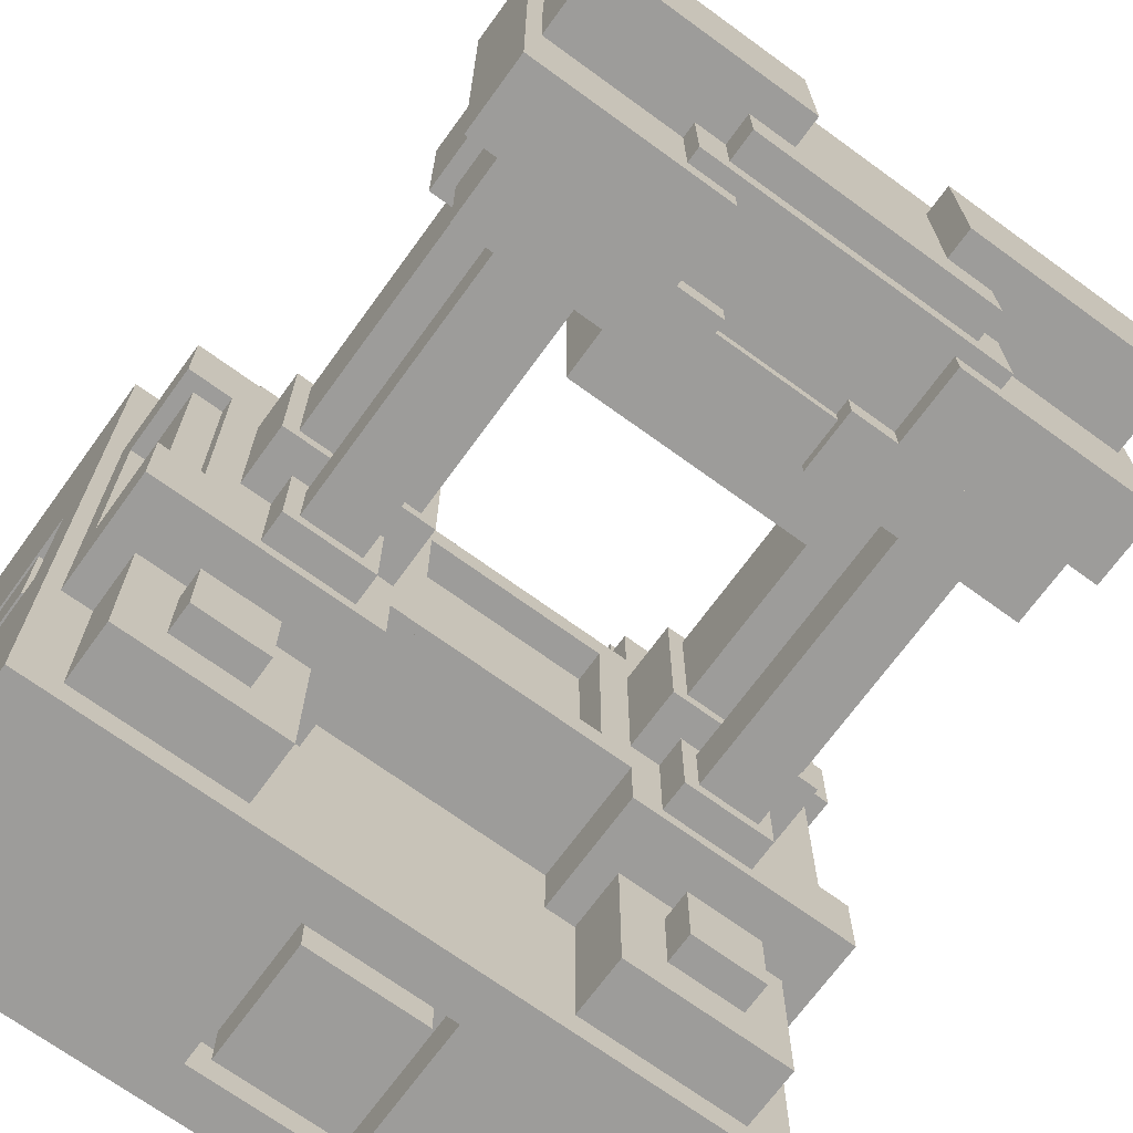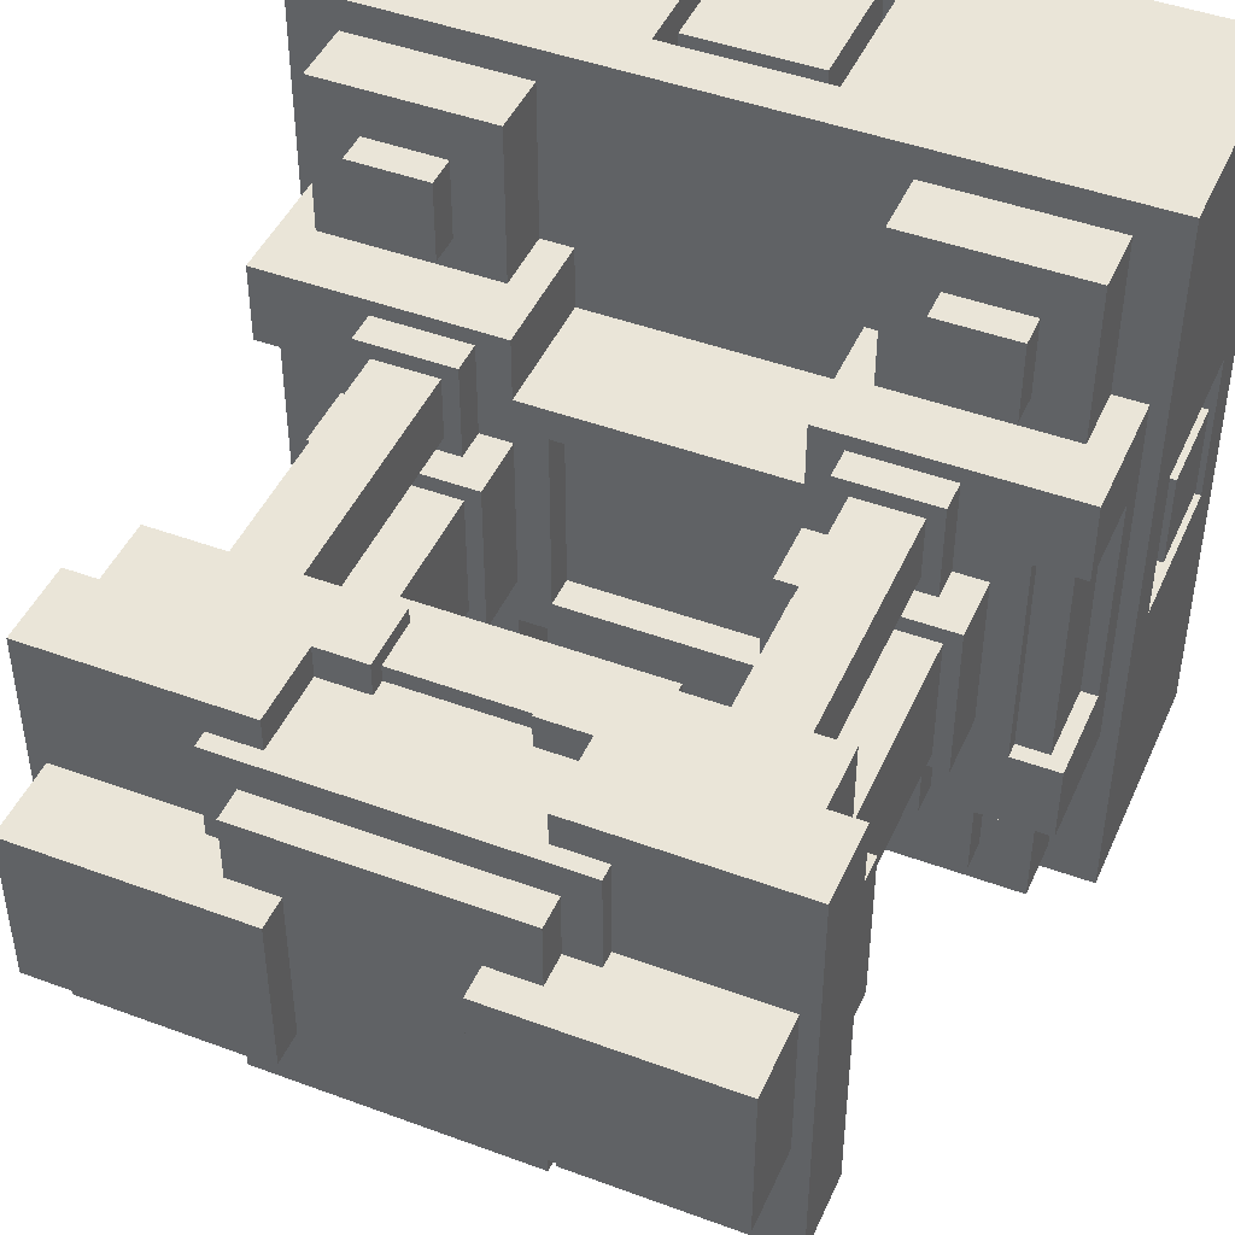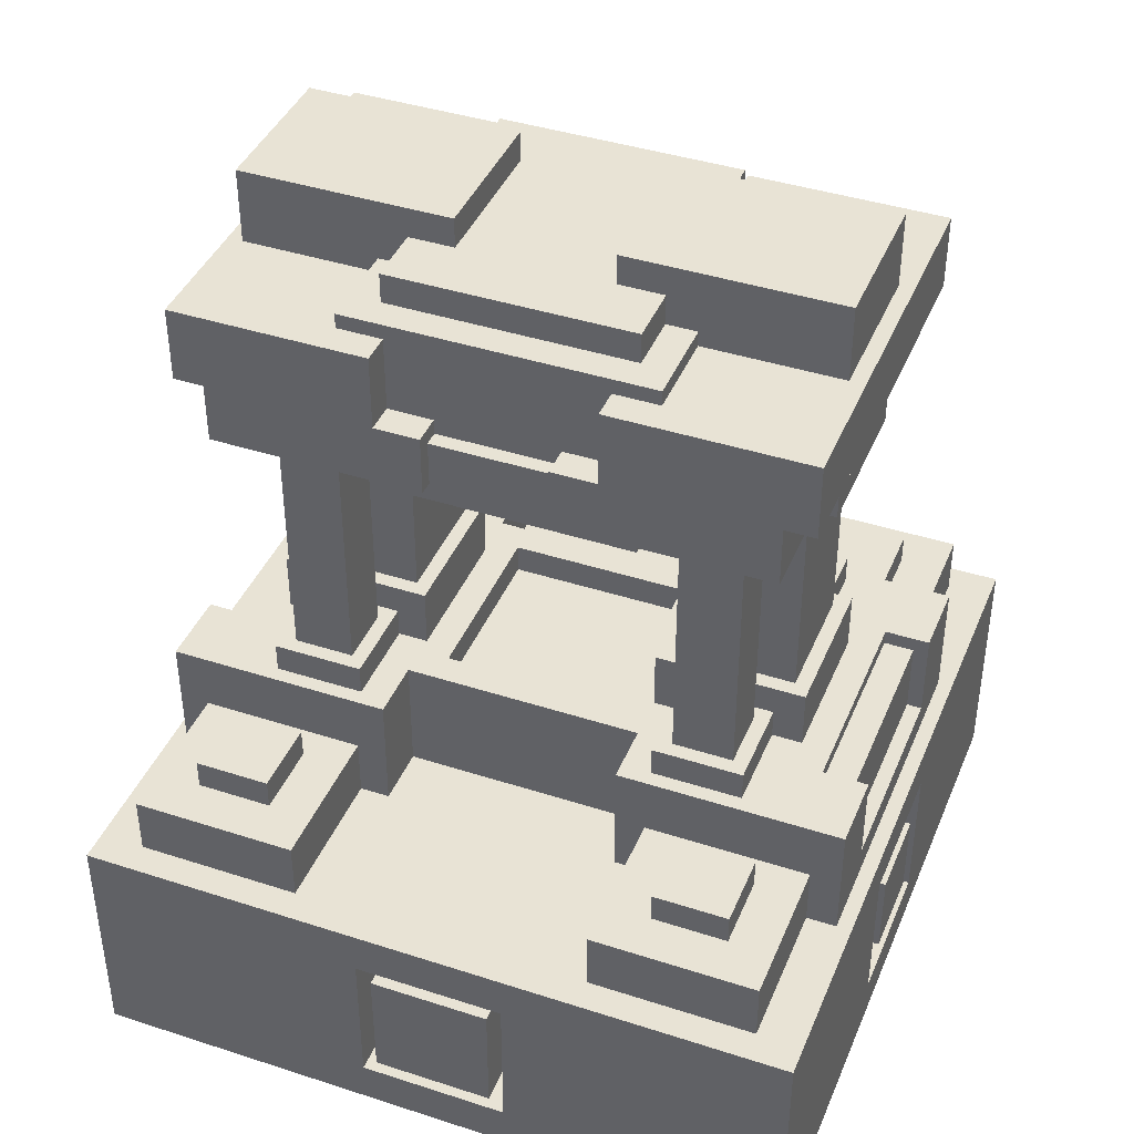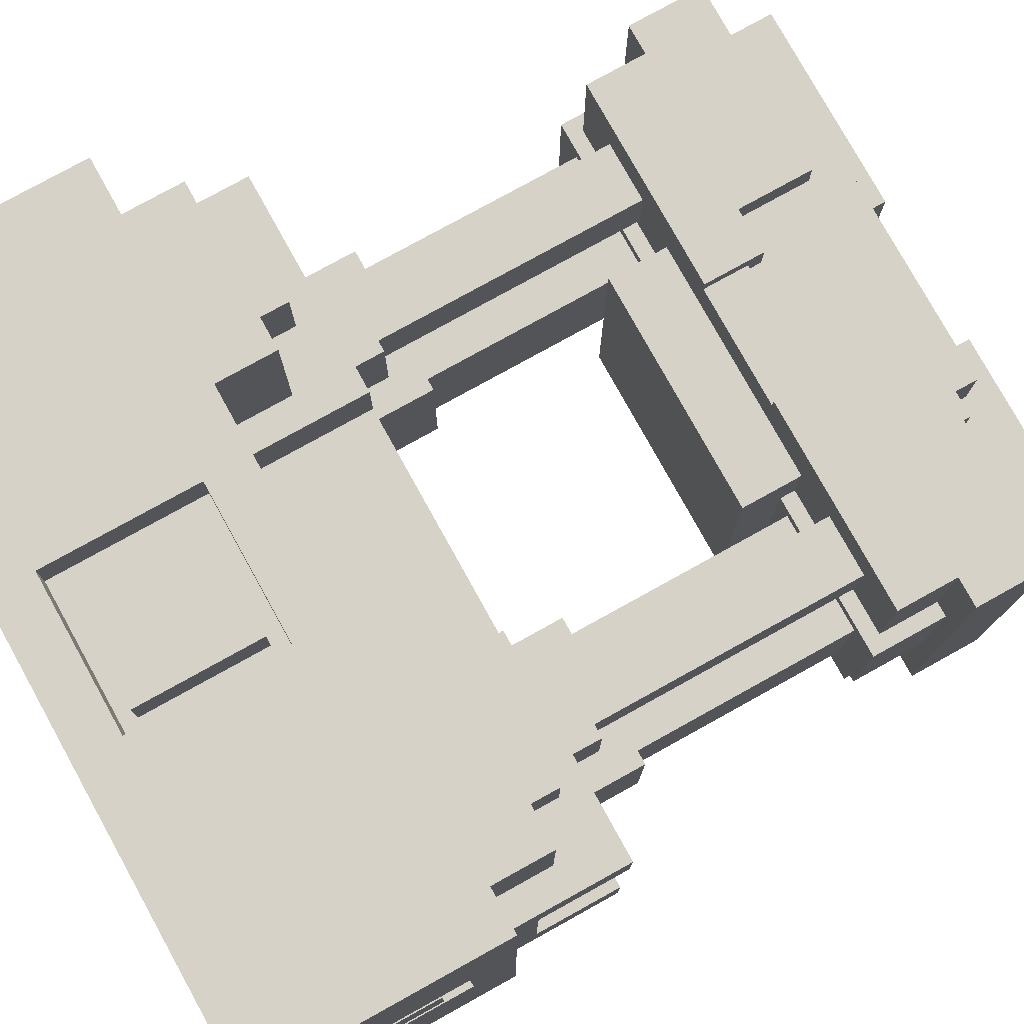
<metadata>
{"format":"obj","ext":"obj","renderer":"f3d","projection":"perspective","resolution":1024,"background":"white","views":[{"elev":-70.3,"azim":144.0,"up":"+Z"},{"elev":45.3,"azim":-156.8,"up":"+Z"},{"elev":41.1,"azim":-158.5,"up":"+Y"},{"elev":78.1,"azim":61.0,"up":"+Z"}]}
</metadata>
<code>
o cube.base_cube.059
v 3 -0 1.188
v 3 1 0
v 3 0 0
v 1.75 0.75 0.1875
v 1.75 0.25 0.1875
v 1.75 0.75 0
v 1.75 0.25 0
v 1.25 0.75 0
v 1.25 0.25 0
v 1.25 0.75 0.1875
v 1.25 0.25 0.1875
v 3 1 3
v 3 -0 3
v 3 1 1.812
v 3 -0 1.812
v 3 0.8125 1.812
v 3 1 1.188
v 3 0.8125 1.188
v 2.812 0.8125 1.188
v 2.812 0.8125 1.812
v 3 0.1875 1.812
v 3 0.1875 1.188
v 2.812 0.1875 1.188
v 2.812 0.1875 1.812
v 3 0.6875 1.688
v 3 0.3125 1.688
v 3 0.6875 1.312
v 3 0.3125 1.312
v 2.812 0.6875 1.312
v 2.812 0.3125 1.312
v 2.812 0.6875 1.688
v 2.812 0.3125 1.688
v 0 1 0
v 0 0 0
v 0 1 1.188
v 0.1875 0.8125 1.812
v 0.1875 0.8125 1.188
v 0 0.8125 1.188
v 0 0.8125 1.812
v 0 1 1.812
v 0 1 3
v 0 -0 3
v 0.1875 0.1875 1.812
v 0.1875 0.1875 1.188
v 0 0.1875 1.188
v 0 -0 1.188
v 0 0.1875 1.812
v 0 -0 1.812
v 0.1875 0.6875 1.688
v 0.1875 0.3125 1.688
v 0.1875 0.6875 1.312
v 0.1875 0.3125 1.312
v 0 0.6875 1.312
v 0 0.3125 1.312
v 0 0.6875 1.688
v 0 0.3125 1.688
v 1.812 -0 3
v 1.188 1 3
v 1.812 1 3
v 1.812 0.8125 3
v 1.812 0.8125 2.812
v 1.188 0.8125 2.812
v 1.188 0.8125 3
v 1.812 0.1875 3
v 1.812 0.1875 2.812
v 1.188 0.1875 2.812
v 1.188 0.1875 3
v 1.188 -0 3
v 1.75 0.75 3
v 1.75 0.25 3
v 1.75 0.75 2.812
v 1.75 0.25 2.812
v 1.25 0.75 2.812
v 1.25 0.25 2.812
v 1.25 0.75 3
v 1.25 0.25 3
v 1.812 0.1875 0.1875
v 1.812 0.1875 0
v 1.188 0.1875 0
v 1.188 0 0
v 1.188 0.1875 0.1875
v 1.812 0.8125 0.1875
v 1.812 0.8125 0
v 1.188 1 0
v 1.188 0.8125 0
v 1.188 0.8125 0.1875
v 1.812 1 0
v 1.812 0 0
v 1.125 1.5 2
v 1.125 1.375 2
v 1.125 1.5 1
v 1 1.5 1
v 1 1.5 2
v 2 1 2
v 2 1 1
v 1 1.375 1
v 1 1 1
v 1 1.375 2
v 1 1 2
v 2 1.5 2
v 2 1.375 2
v 2 1.5 1
v 2 1.375 1
v 1.875 1.5 1
v 1.875 1.375 2
v 1.875 1.5 2
v 1.875 1.5 1.875
v 1.875 1.375 1.875
v 1.125 1.5 1.875
v 1.125 1.375 1.875
v 1.875 1.5 1.125
v 1.875 1.375 1.125
v 1.875 1.375 1
v 1.125 1.375 1
v 1.125 1.5 1.125
v 1.125 1.375 1.125
f 23 24 21 22
f 8 10 4 6
f 12 13 15 14
f 20 19 18 16
f 84 80 34 33
f 11 9 7 5
f 3 88 87 2
f 17 1 3 2
f 4 5 7 6
f 14 16 18 17
f 8 9 11 10
f 21 15 1 22
f 32 30 28 26
f 31 32 26 25
f 27 28 30 29
f 29 31 25 27
f 25 26 28 27
f 33 34 46 35
f 39 38 37 36
f 35 38 39 40
f 40 48 42 41
f 59 57 13 12
f 45 46 48 47
f 45 47 43 44
f 56 54 52 50
f 53 54 56 55
f 55 56 50 49
f 51 52 54 53
f 53 55 49 51
f 63 62 61 60
f 58 63 60 59
f 67 68 57 64
f 66 67 64 65
f 76 74 72 70
f 73 74 76 75
f 75 76 70 69
f 73 75 69 71
f 69 70 72 71
f 78 88 80 79
f 79 81 77 78
f 86 85 83 82
f 87 83 85 84
f 92 93 89 91
f 89 90 114 91
f 98 99 94 101
f 103 95 97 96
f 116 110 108 112
f 104 113 105 106
f 104 106 100 102
f 107 108 110 109
f 109 89 106 107
f 115 116 112 111
f 91 115 111 104
f 18 19 23 22
f 24 20 16 21
f 19 20 24 23
f 86 81 79 85
f 83 78 77 82
f 77 81 86 82
f 62 63 67 66
f 60 61 65 64
f 61 62 66 65
f 47 39 36 43
f 37 38 45 44
f 36 37 44 43
f 41 12 2 33
f 42 13 3 34
f 41 42 68 58
f 6 7 9 8
f 96 92 102 103
f 93 98 101 100
o cube.top_cube.104
v 2.125 3.375 2.188
v 2.125 2.938 2.188
v 2.125 3.375 1.813
v 2.125 2.938 1.812
v 0.875 3.375 1.813
v 0.875 2.938 1.812
v 0.875 3.375 2.188
v 0.875 2.938 2.188
v 2 3.5 2.062
v 2 2.5 2.062
v 2 3.5 0.9375
v 2 2.5 0.9375
v 1 3.5 0.9375
v 1 2.5 0.9375
v 1 3.5 2.062
v 1 2.5 2.062
v 1.75 2.938 0.9375
v 1.75 2.75 0.9375
v 1.75 2.938 0.75
v 1.75 2.75 0.75
v 1.25 2.938 0.75
v 1.25 2.75 0.75
v 1.25 2.938 0.9375
v 1.25 2.75 0.9375
v 2.125 3.375 1.188
v 2.125 2.938 1.188
v 2.125 3.375 0.8125
v 2.125 2.938 0.8125
v 0.875 3.375 0.8125
v 0.875 2.938 0.8125
v 0.875 3.375 1.188
v 0.875 2.938 1.188
v 1.75 2.938 2.25
v 1.75 2.75 2.25
v 1.75 2.938 2.062
v 1.75 2.75 2.062
v 1.25 2.938 2.062
v 1.25 2.75 2.062
v 1.25 2.938 2.25
v 1.25 2.75 2.25
f 122 124 123 121
f 124 118 117 123
f 123 117 119 121
f 118 120 119 117
f 130 128 126 132
f 130 132 131 129
f 132 126 125 131
f 128 130 129 127
f 131 125 127 129
f 126 128 127 125
f 138 136 134 140
f 136 138 137 135
f 139 133 135 137
f 146 148 147 145
f 144 146 145 143
f 147 141 143 145
f 142 144 143 141
f 154 152 150 156
f 156 150 149 155
f 155 149 151 153
o cube.side_cube.112
v 0.6875 1.375 0.625
v 0.6875 1.25 0.625
v 0.6875 1.375 0.3125
v 0.6875 1.25 0.3125
v 0.375 1.375 0.3125
v 0.375 1.25 0.3125
v 0.375 1.375 0.625
v 0.375 1.25 0.625
v 0.875 1.25 2.875
v 0.875 1 2.875
v 0.875 1.25 2.25
v 0.875 1 2.25
v 0.1875 1.25 2.25
v 0.1875 1 2.25
v 0.1875 1.25 2.875
v 0.1875 1 2.875
v 1 1.5 2.25
v 1 1 2.25
v 1 1.5 0.75
v 1 1 0.75
v 0.0625 1 0.75
v 0.0625 1 2.25
v 0.9375 2.75 1.75
v 0.9375 1.75 1.75
v 0.9375 2.75 1.25
v 0.9375 1.75 1.25
v 0.4375 2.75 1.25
v 0.4375 1.75 1.25
v 0.4375 2.75 1.75
v 0.4375 1.75 1.75
v 1.25 3 2.312
v 1.25 2.75 2.312
v 1.25 3 1.812
v 1.25 2.75 1.812
v 0.375 3 1.812
v 0.375 2.75 1.812
v 0.375 3 2.312
v 0.375 2.75 2.312
v 1 1.75 1.812
v 1 1.5 1.812
v 1 1.75 1.188
v 1 1.5 1.188
v 0.375 1.75 1.188
v 0.375 1.5 1.188
v 0.375 1.75 1.812
v 0.375 1.5 1.812
v 1.188 3.625 1.813
v 1.188 3.312 1.813
v 1.188 3.625 1.188
v 1.188 3.312 1.188
v 0.3125 3.625 1.188
v 0.3125 3.312 1.188
v 0.3125 3.625 1.813
v 0.3125 3.312 1.813
v 0.8125 2.75 2.125
v 0.8125 1.625 2.125
v 0.8125 2.75 1.875
v 0.8125 1.625 1.875
v 0.5625 2.75 1.875
v 0.5625 1.625 1.875
v 0.5625 2.75 2.125
v 0.5625 1.625 2.125
v 0.875 1.625 2.188
v 0.875 1.5 2.188
v 0.875 1.625 1.812
v 0.875 1.5 1.812
v 0.5 1.625 1.812
v 0.5 1.5 1.812
v 0.5 1.625 2.188
v 0.5 1.5 2.188
v 0.875 1.625 1.188
v 0.875 1.5 1.188
v 0.875 1.625 0.8125
v 0.875 1.5 0.8125
v 0.5 1.625 0.8125
v 0.5 1.5 0.8125
v 0.5 1.625 1.188
v 0.5 1.5 1.188
v 0.8125 2.75 1.125
v 0.8125 1.625 1.125
v 0.8125 2.75 0.875
v 0.8125 1.625 0.875
v 0.5625 2.75 0.875
v 0.5625 1.625 0.875
v 0.5625 2.75 1.125
v 0.5625 1.625 1.125
v 0.6875 1.375 2.688
v 0.6875 1.25 2.688
v 0.6875 1.375 2.375
v 0.6875 1.25 2.375
v 0.375 1.375 2.375
v 0.375 1.25 2.375
v 0.375 1.375 2.688
v 0.375 1.25 2.688
v 1.25 3 1.188
v 1.25 2.75 1.188
v 1.25 3 0.6875
v 1.25 2.75 0.6875
v 0.375 3 0.6875
v 0.375 2.75 0.6875
v 0.375 3 1.188
v 0.375 2.75 1.188
v 1.062 3.312 2.312
v 1.062 3 2.312
v 1.062 3.312 0.6875
v 1.062 3 0.6875
v 0.25 3.312 0.6875
v 0.25 3 0.6875
v 0.25 3.312 2.312
v 0.25 3 2.312
v 1.188 3 1.812
v 1.188 2.688 1.812
v 1.188 3 1.188
v 1.188 2.688 1.188
v 0.3125 3 1.188
v 0.3125 2.688 1.188
v 0.3125 3 1.812
v 0.3125 2.688 1.812
v 0.875 1.25 0.75
v 0.875 1 0.75
v 0.875 1.25 0.125
v 0.875 1 0.125
v 0.1875 1.25 0.125
v 0.1875 1 0.125
v 0.1875 1.25 0.75
v 0.1875 1 0.75
v 0.0625 1.5 1.062
v 0.0625 1.5 1.938
v 0.25 1.5 1.062
v 0.25 1.5 1.938
v 0.0625 1.125 1.938
v 0.0625 1.125 1.062
v 0.0625 1 1.062
v 0.0625 1 1.938
v 0.25 1.438 1.062
v 0.25 1.438 1.938
v 0.125 1.438 1.062
v 0.125 1.438 1.938
v 0.125 1.125 1.062
v 0.125 1.125 1.938
v 0.0625 1.5 2.25
v 0.25 1.5 2.25
v 0.0625 1.5 0.75
v 0.25 1.5 0.75
v 2.312 1.375 0.625
v 2.312 1.25 0.625
v 2.312 1.375 0.3125
v 2.312 1.25 0.3125
v 2.625 1.375 0.3125
v 2.625 1.25 0.3125
v 2.625 1.375 0.625
v 2.625 1.25 0.625
v 2.125 1.25 2.875
v 2.125 1 2.875
v 2.125 1.25 2.25
v 2.125 1 2.25
v 2.812 1.25 2.25
v 2.812 1 2.25
v 2.812 1.25 2.875
v 2.812 1 2.875
v 2 1.5 2.25
v 2 1 2.25
v 2 1.5 0.75
v 2 1 0.75
v 2.938 1 0.75
v 2.938 1 2.25
v 2.062 2.75 1.75
v 2.062 1.75 1.75
v 2.062 2.75 1.25
v 2.062 1.75 1.25
v 2.562 2.75 1.25
v 2.562 1.75 1.25
v 2.562 2.75 1.75
v 2.562 1.75 1.75
v 1.75 3 2.312
v 1.75 2.75 2.312
v 1.75 3 1.812
v 1.75 2.75 1.812
v 2.625 3 1.812
v 2.625 2.75 1.812
v 2.625 3 2.312
v 2.625 2.75 2.312
v 2 1.75 1.812
v 2 1.5 1.812
v 2 1.75 1.188
v 2 1.5 1.188
v 2.625 1.75 1.188
v 2.625 1.5 1.188
v 2.625 1.75 1.812
v 2.625 1.5 1.812
v 1.812 3.625 1.813
v 1.812 3.312 1.813
v 1.812 3.625 1.188
v 1.812 3.312 1.188
v 2.688 3.625 1.188
v 2.688 3.312 1.188
v 2.688 3.625 1.813
v 2.688 3.312 1.813
v 2.188 2.75 2.125
v 2.188 1.625 2.125
v 2.188 2.75 1.875
v 2.188 1.625 1.875
v 2.438 2.75 1.875
v 2.438 1.625 1.875
v 2.438 2.75 2.125
v 2.438 1.625 2.125
v 2.125 1.625 2.188
v 2.125 1.5 2.188
v 2.125 1.625 1.812
v 2.125 1.5 1.812
v 2.5 1.625 1.812
v 2.5 1.5 1.812
v 2.5 1.625 2.188
v 2.5 1.5 2.188
v 2.125 1.625 1.188
v 2.125 1.5 1.188
v 2.125 1.625 0.8125
v 2.125 1.5 0.8125
v 2.5 1.625 0.8125
v 2.5 1.5 0.8125
v 2.5 1.625 1.188
v 2.5 1.5 1.188
v 2.188 2.75 1.125
v 2.188 1.625 1.125
v 2.188 2.75 0.875
v 2.188 1.625 0.875
v 2.438 2.75 0.875
v 2.438 1.625 0.875
v 2.438 2.75 1.125
v 2.438 1.625 1.125
v 2.312 1.375 2.688
v 2.312 1.25 2.688
v 2.312 1.375 2.375
v 2.312 1.25 2.375
v 2.625 1.375 2.375
v 2.625 1.25 2.375
v 2.625 1.375 2.688
v 2.625 1.25 2.688
v 1.75 3 1.188
v 1.75 2.75 1.188
v 1.75 3 0.6875
v 1.75 2.75 0.6875
v 2.625 3 0.6875
v 2.625 2.75 0.6875
v 2.625 3 1.188
v 2.625 2.75 1.188
v 1.938 3.312 2.312
v 1.938 3 2.312
v 1.938 3.312 0.6875
v 1.938 3 0.6875
v 2.75 3.312 0.6875
v 2.75 3 0.6875
v 2.75 3.312 2.312
v 2.75 3 2.312
v 1.812 3 1.812
v 1.812 2.688 1.812
v 1.812 3 1.188
v 1.812 2.688 1.188
v 2.688 3 1.188
v 2.688 2.688 1.188
v 2.688 3 1.812
v 2.688 2.688 1.812
v 2.125 1.25 0.75
v 2.125 1 0.75
v 2.125 1.25 0.125
v 2.125 1 0.125
v 2.812 1.25 0.125
v 2.812 1 0.125
v 2.812 1.25 0.75
v 2.812 1 0.75
v 2.938 1.5 1.062
v 2.938 1.5 1.938
v 2.75 1.5 1.062
v 2.75 1.5 1.938
v 2.938 1.125 1.938
v 2.938 1.125 1.062
v 2.938 1 1.062
v 2.938 1 1.938
v 2.75 1.438 1.062
v 2.75 1.438 1.938
v 2.875 1.438 1.062
v 2.875 1.438 1.938
v 2.875 1.125 1.062
v 2.875 1.125 1.938
v 2.938 1.5 2.25
v 2.75 1.5 2.25
v 2.938 1.5 0.75
v 2.75 1.5 0.75
f 288 293 295
f 293 285 291
f 286 294 292
f 294 287 296
f 437 432 439
f 429 437 435
f 438 430 436
f 438 431 428
f 427 429 444 443
f 288 289 290 287
f 430 428 441 442
f 432 431 434 433
f 293 291 292 294
f 295 293 294 296
f 438 437 439 440
f 288 283 293
f 293 283 285
f 286 284 294
f 294 284 287
f 300 285 283 299
f 436 435 437 438
f 430 429 435 436
f 440 431 432 439
f 297 284 286 298
f 288 287 296 295
f 437 427 432
f 429 427 437
f 438 428 430
f 438 440 431
f 291 285 286 292
f 163 164 158 157
f 159 160 162 161
f 161 163 157 159
f 157 158 160 159
f 169 170 172 171
f 171 172 166 165
f 169 171 165 167
f 165 166 168 167
f 297 178 174 173
f 175 176 177 299
f 173 174 176 175
f 183 184 186 185
f 185 186 180 179
f 181 182 184 183
f 179 180 182 181
f 194 192 190 188
f 191 192 194 193
f 193 194 188 187
f 191 193 187 189
f 187 188 190 189
f 199 200 202 201
f 201 202 196 195
f 197 198 200 199
f 199 201 195 197
f 195 196 198 197
f 207 208 210 209
f 209 210 204 203
f 205 206 208 207
f 207 209 203 205
f 203 204 206 205
f 215 216 218 217
f 217 218 212 211
f 213 214 216 215
f 211 212 214 213
f 223 224 226 225
f 225 226 220 219
f 223 225 219 221
f 219 220 222 221
f 231 232 234 233
f 229 230 232 231
f 231 233 227 229
f 227 228 230 229
f 239 240 242 241
f 241 242 236 235
f 237 238 240 239
f 235 236 238 237
f 247 248 250 249
f 249 250 244 243
f 245 246 248 247
f 247 249 243 245
f 243 244 246 245
f 258 256 254 252
f 255 256 258 257
f 253 254 256 255
f 255 257 251 253
f 251 252 254 253
f 266 264 262 260
f 263 264 266 265
f 265 266 260 259
f 261 262 264 263
f 263 265 259 261
f 259 260 262 261
f 274 272 270 268
f 271 272 274 273
f 273 274 268 267
f 269 270 272 271
f 279 280 282 281
f 277 278 280 279
f 279 281 275 277
f 275 276 278 277
f 298 173 175 300
f 308 306 305 307
f 302 308 307 301
f 306 304 303 305
f 301 307 305 303
f 304 302 301 303
f 316 314 313 315
f 310 316 315 309
f 309 315 313 311
f 312 310 309 311
f 318 322 441 317
f 321 320 319 443
f 320 318 317 319
f 330 328 327 329
f 324 330 329 323
f 328 326 325 327
f 326 324 323 325
f 334 336 338 332
f 338 336 335 337
f 332 338 337 331
f 331 337 335 333
f 334 332 331 333
f 346 344 343 345
f 340 346 345 339
f 344 342 341 343
f 339 345 343 341
f 342 340 339 341
f 354 352 351 353
f 348 354 353 347
f 352 350 349 351
f 347 353 351 349
f 350 348 347 349
f 362 360 359 361
f 356 362 361 355
f 360 358 357 359
f 358 356 355 357
f 370 368 367 369
f 364 370 369 363
f 363 369 367 365
f 366 364 363 365
f 378 376 375 377
f 376 374 373 375
f 371 377 375 373
f 374 372 371 373
f 386 384 383 385
f 380 386 385 379
f 384 382 381 383
f 382 380 379 381
f 394 392 391 393
f 388 394 393 387
f 392 390 389 391
f 387 393 391 389
f 390 388 387 389
f 398 400 402 396
f 402 400 399 401
f 400 398 397 399
f 395 401 399 397
f 398 396 395 397
f 406 408 410 404
f 410 408 407 409
f 404 410 409 403
f 408 406 405 407
f 403 409 407 405
f 406 404 403 405
f 414 416 418 412
f 418 416 415 417
f 412 418 417 411
f 416 414 413 415
f 426 424 423 425
f 424 422 421 423
f 419 425 423 421
f 422 420 419 421
f 177 289 283 299
f 319 317 442 444
f 428 441 322 434
f 178 297 284 290
f 427 433 321 443
f 161 162 164 163

</code>
